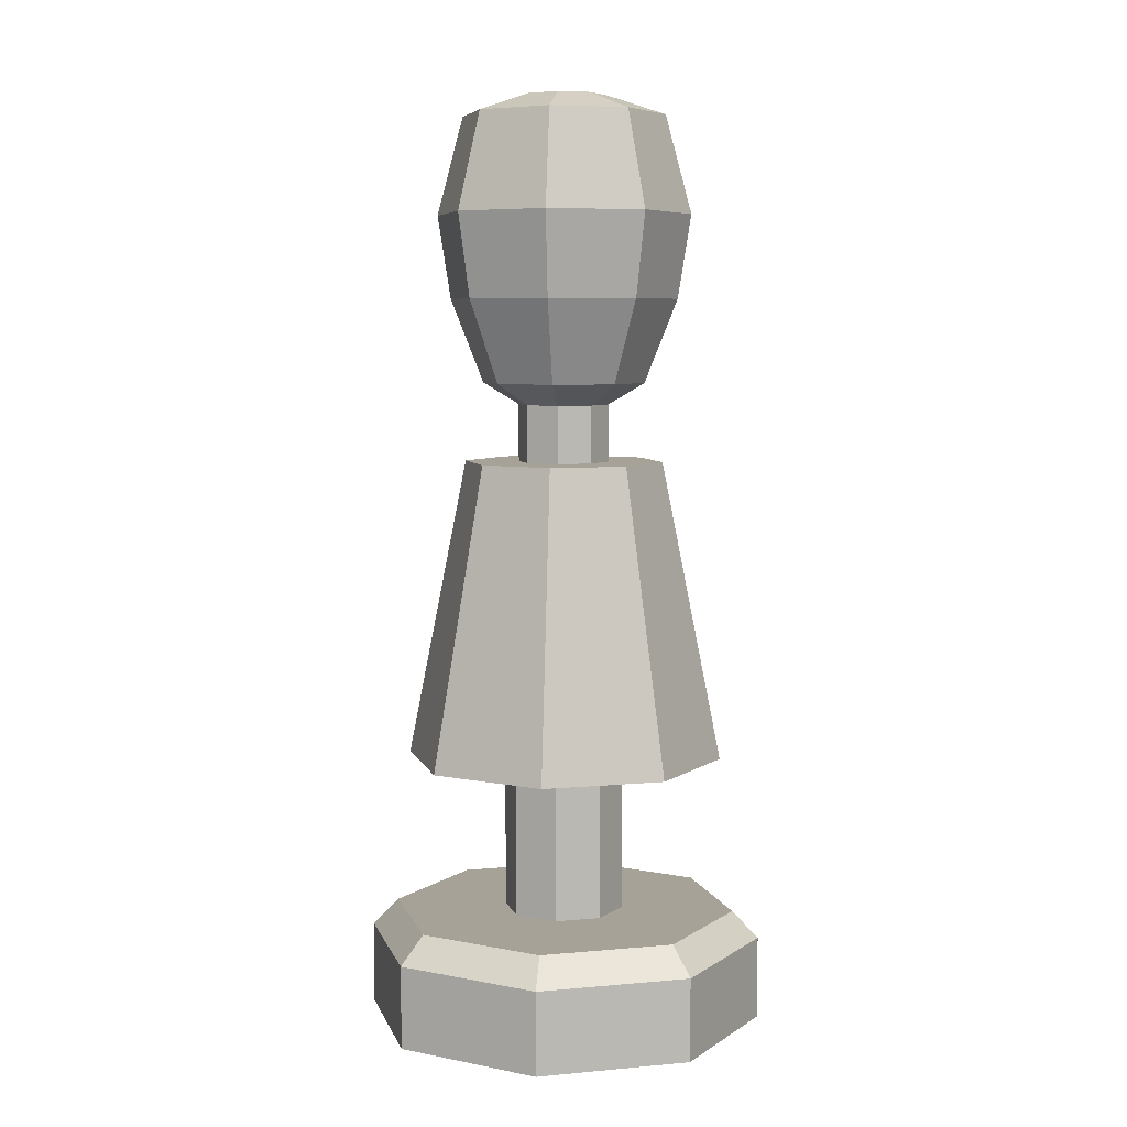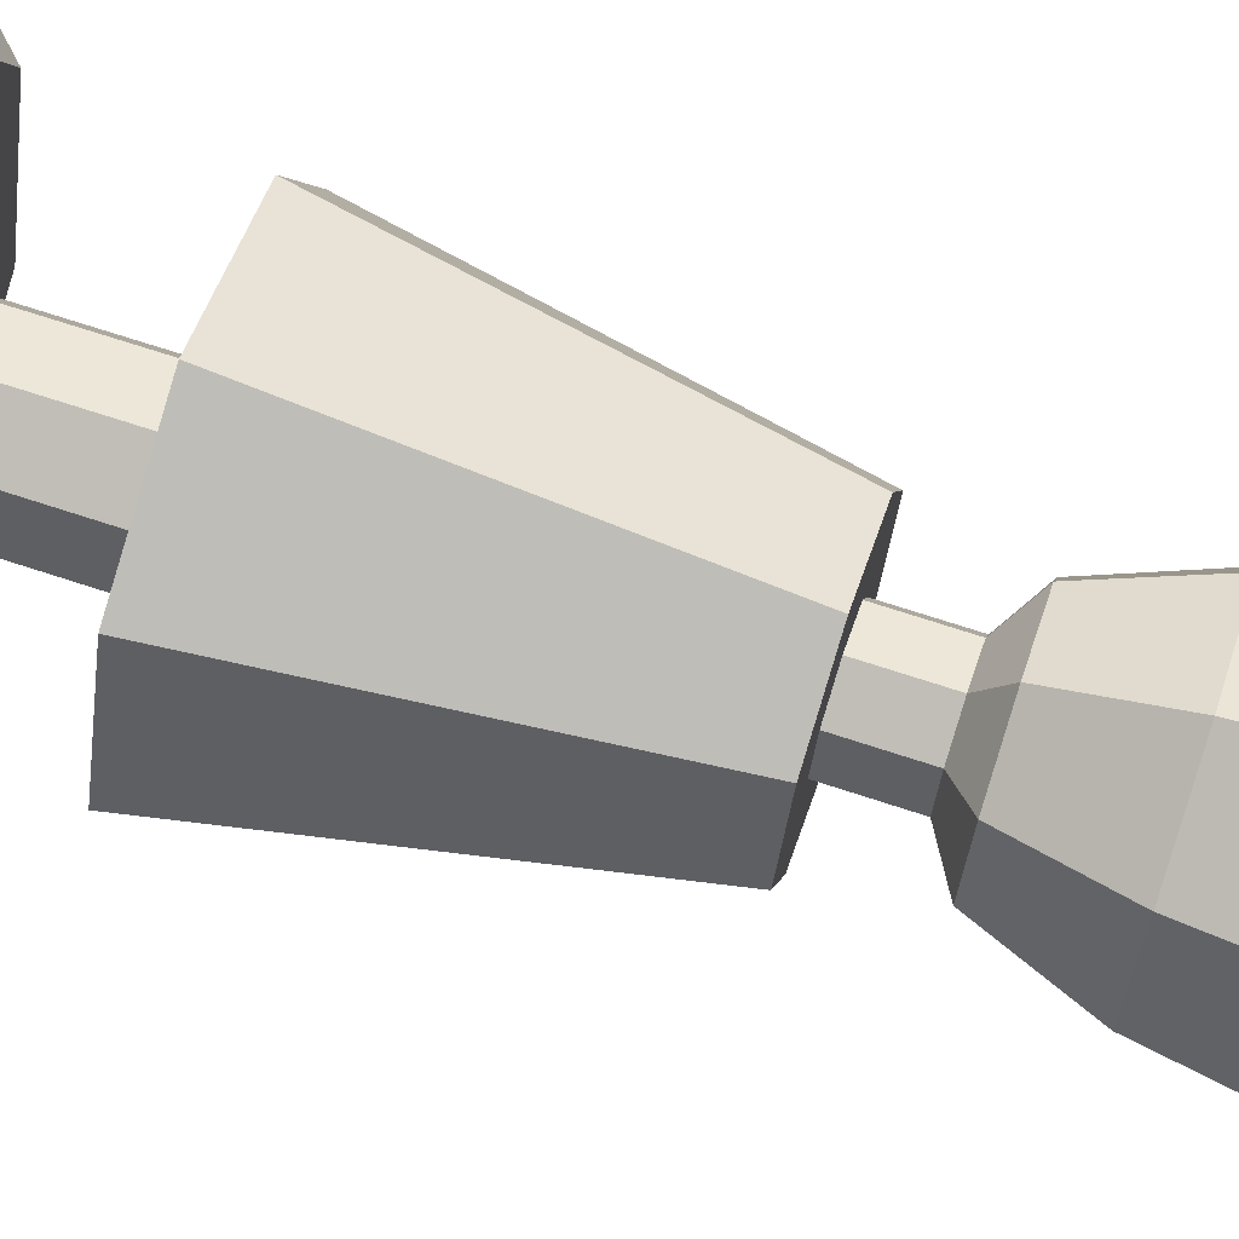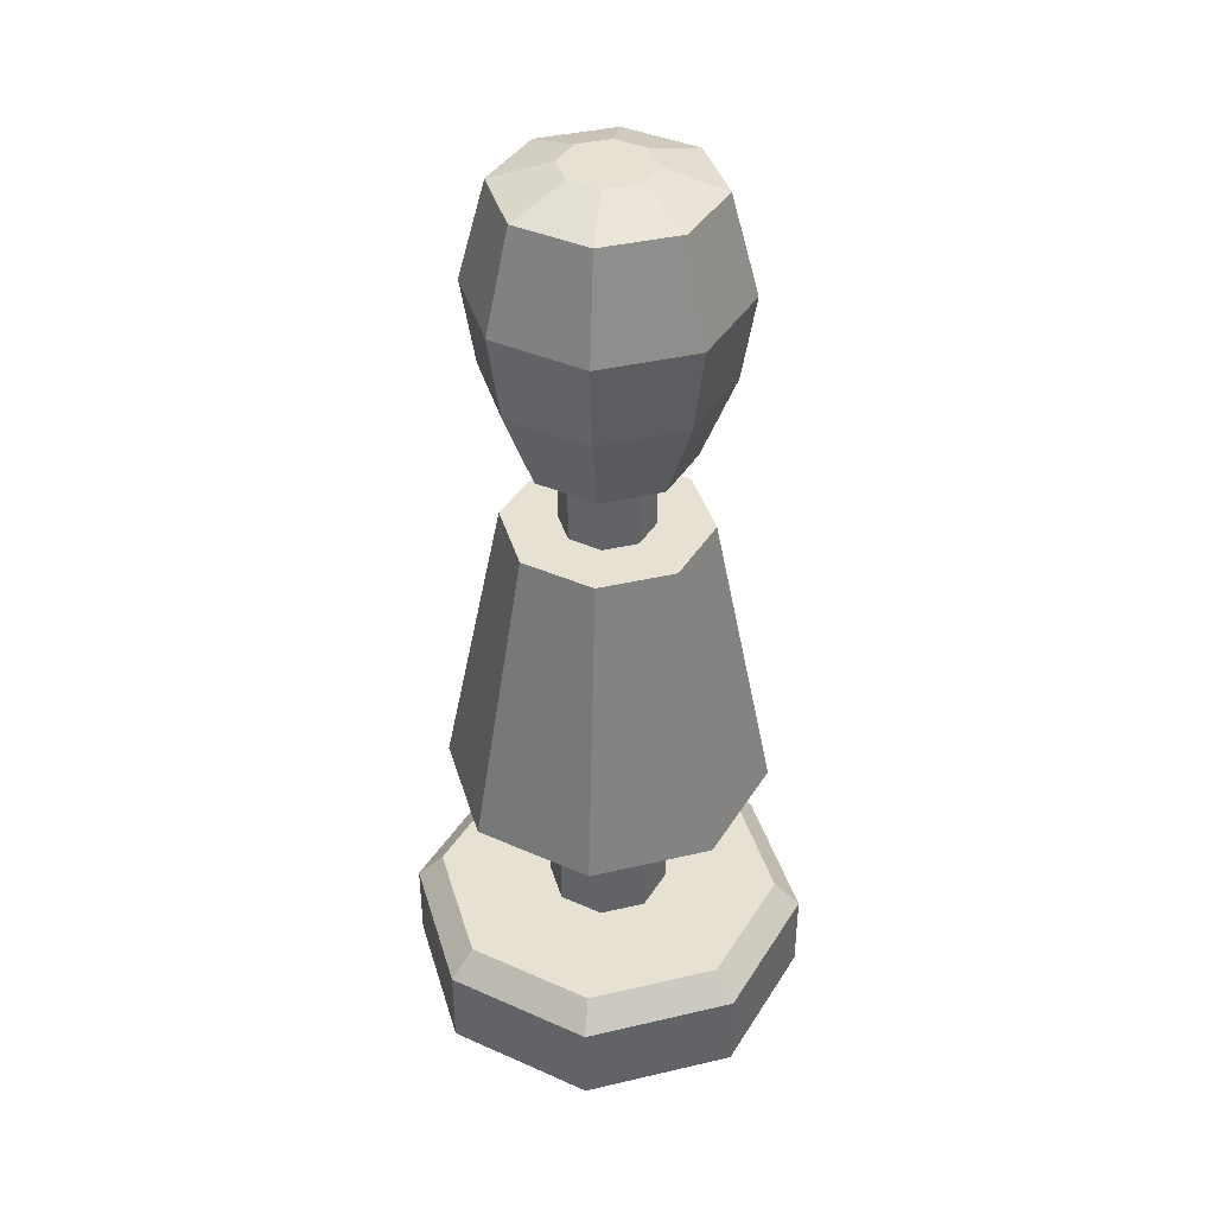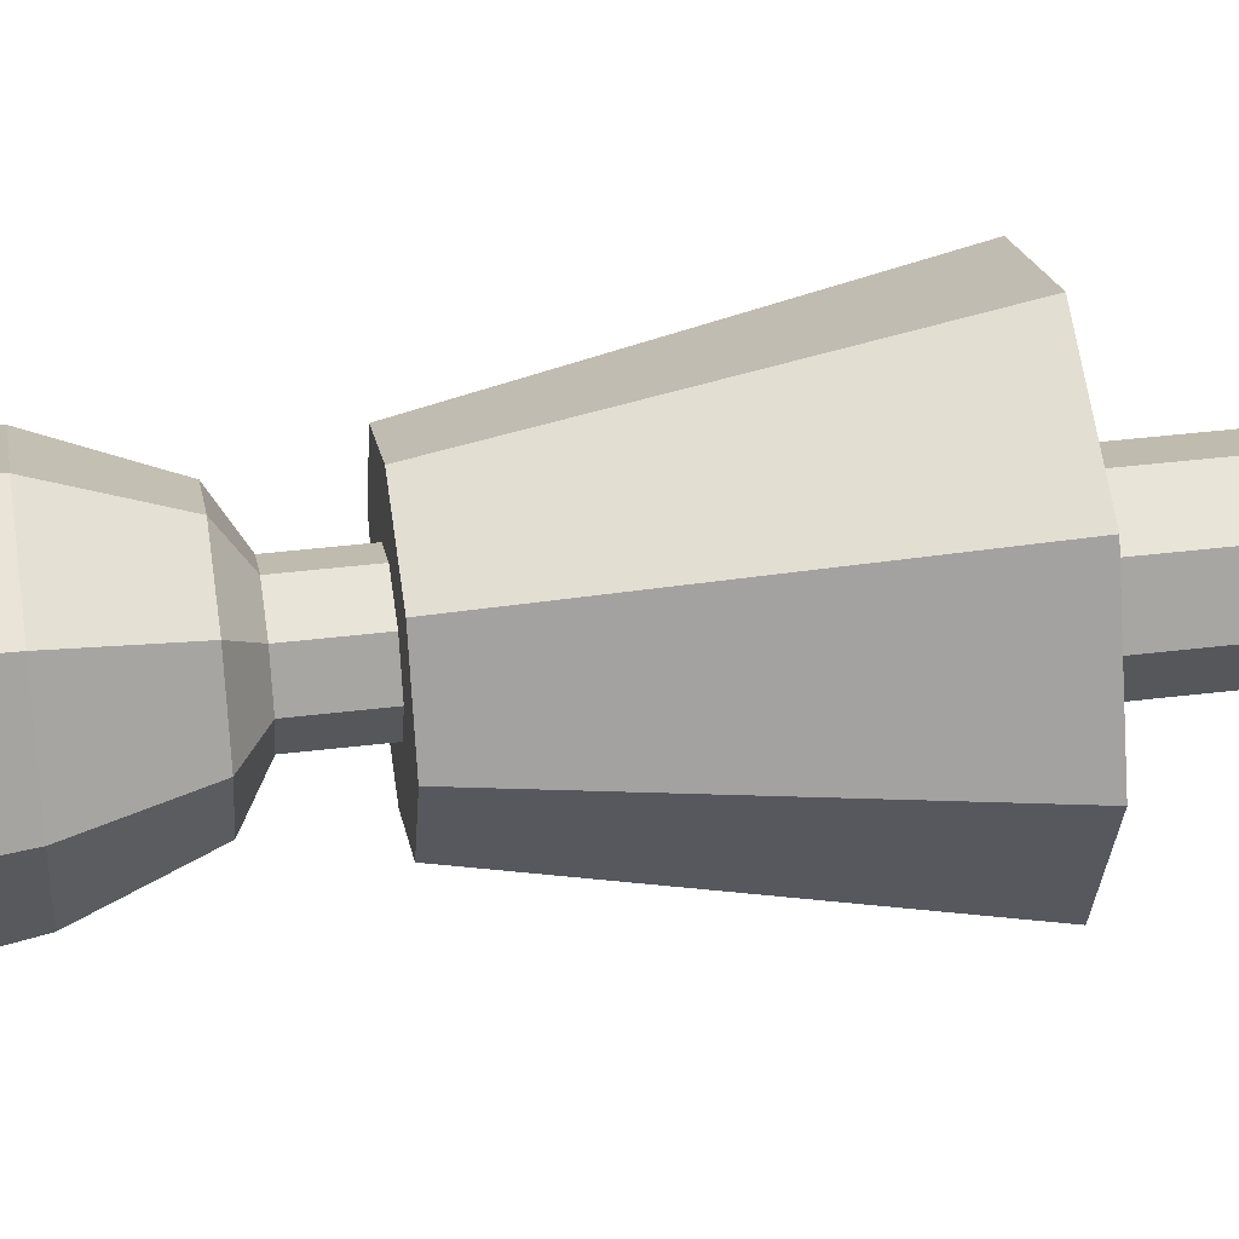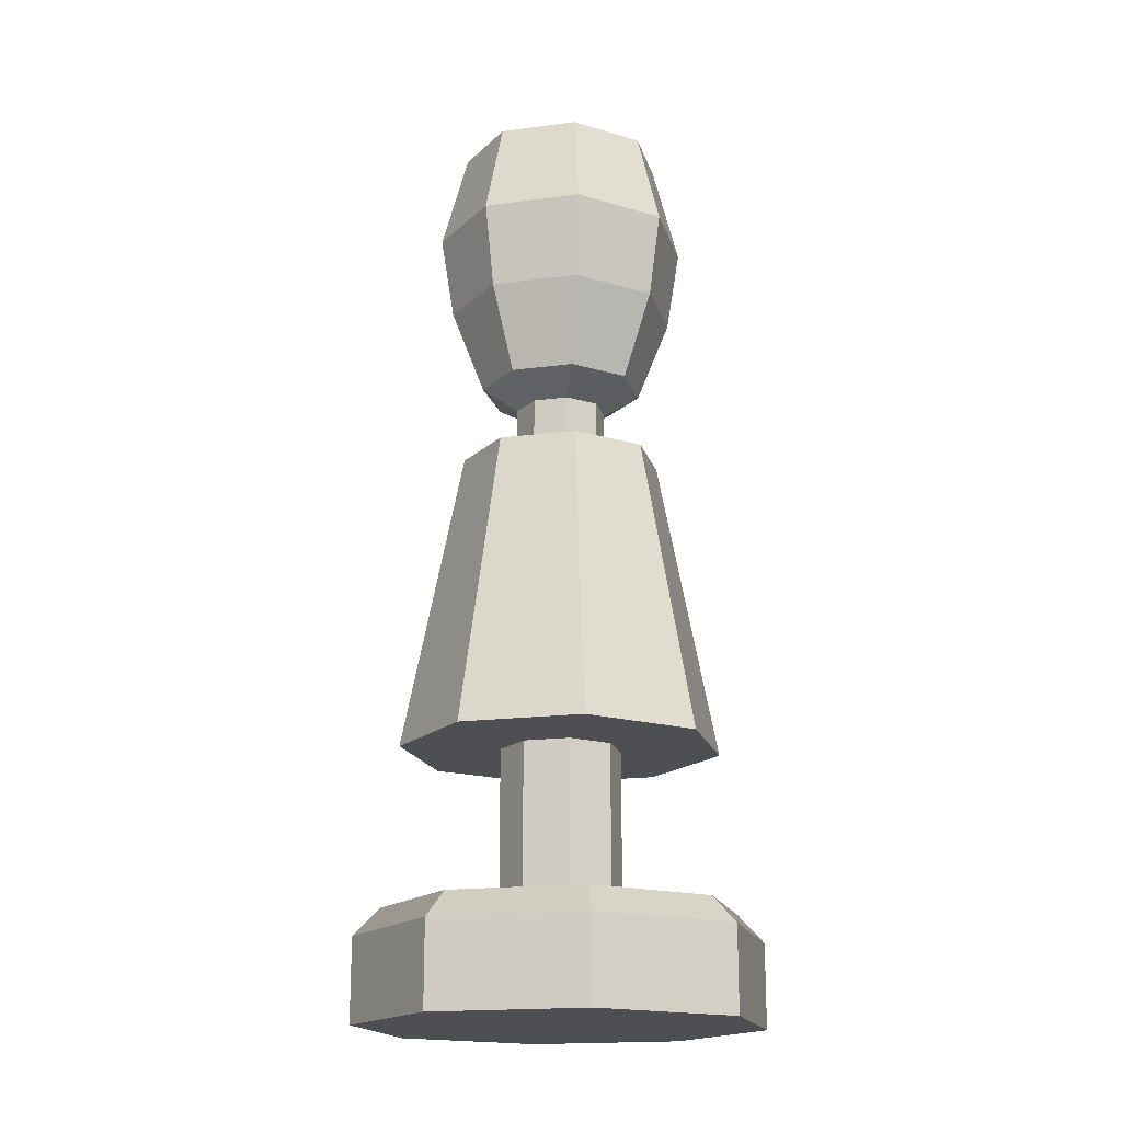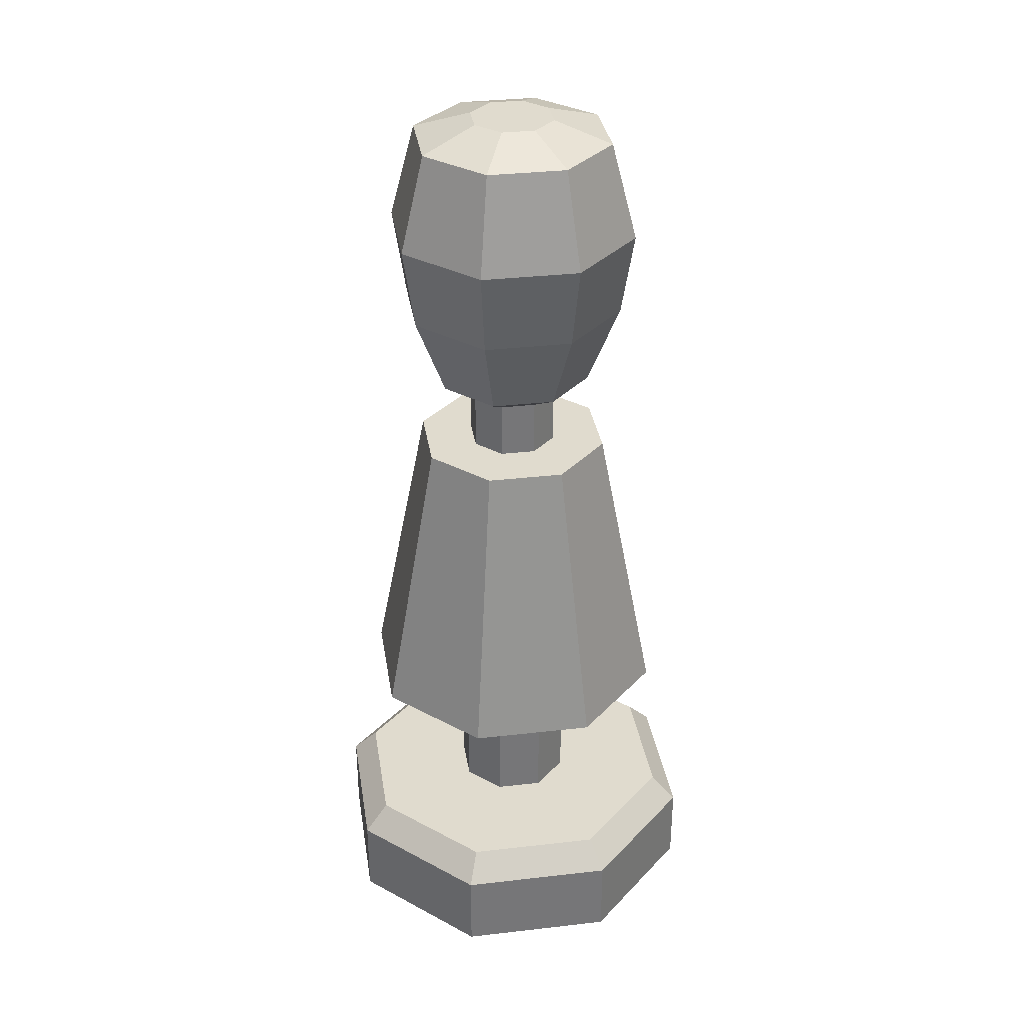
<metadata>
{"format":"obj","ext":"obj","renderer":"f3d","projection":"perspective","resolution":1024,"background":"white","views":[{"elev":6.6,"azim":52.5,"up":"+Y"},{"elev":70.8,"azim":108.2,"up":"+Z"},{"elev":39.6,"azim":-83.7,"up":"+Y"},{"elev":39.1,"azim":-98.8,"up":"+Z"},{"elev":-17.6,"azim":82.1,"up":"+Y"},{"elev":33.6,"azim":58.6,"up":"+Y"}]}
</metadata>
<code>
o Cylinder
v -0 -0.02072 -0.1
v -0 0.03424 -0.03005
v -0 -0.02072 0.1
v -0 0.03424 0.03005
v -0.07071 -0.02072 0.07071
v -0.02125 0.03424 0.02125
v -0.1 -0.02072 -0
v -0.03005 0.03424 -0
v -0.07071 -0.02072 -0.07071
v -0.02125 0.03424 -0.02125
v -0 0.02072 -0.1
v -0 0.02072 0.1
v -0.07071 0.02072 0.07071
v -0.1 0.02072 -0
v -0.07071 0.02072 -0.07071
v -0 0.03424 -0.08685
v -0 0.03424 0.08685
v -0.06141 0.03424 0.06141
v -0.08685 0.03424 -0
v -0.06141 0.03424 -0.06141
v -0 0.1131 -0.03005
v -0 0.1131 0.03005
v -0.02125 0.1131 0.02125
v -0.03005 0.1131 -0
v -0.02125 0.1131 -0.02125
v -0 0.1131 -0.07977
v -0 0.1131 0.07977
v -0.05641 0.1131 0.05641
v -0.07977 0.1131 -0
v -0.05641 0.1131 -0.05641
v -0 0.2633 -0.04991
v -0 0.2633 0.04991
v -0.03529 0.2633 0.03529
v -0.04991 0.2633 -0
v -0.03529 0.2633 -0.03529
v -0 0.2633 -0.02268
v -0 0.2633 0.02268
v -0.01604 0.2633 0.01604
v -0.02268 0.2633 -0
v -0.01604 0.2633 -0.01604
v -0 0.2919 -0.02268
v -0 0.2919 0.02268
v -0.01604 0.2919 0.01604
v -0.02268 0.2919 -0
v -0.01604 0.2919 -0.01604
v -0 0.3027 -0.0407
v -0 0.3027 0.0407
v -0.02878 0.3027 0.02878
v -0.0407 0.3027 -0
v -0.02878 0.3027 -0.02878
v -0 0.4341 -0.05054
v -0 0.4341 0.05054
v -0.03574 0.4341 0.03574
v -0.05054 0.4341 -0
v -0.03574 0.4341 -0.03574
v -0 0.3857 0.06356
v -0.04494 0.3857 0.04494
v -0 0.3857 -0.06356
v -0.04494 0.3857 -0.04494
v -0.06356 0.3857 -0
v -0.04034 0.3442 0.04034
v -0.05705 0.3442 -0
v -0 0.3442 0.05705
v -0 0.3442 -0.05705
v -0.04034 0.3442 -0.04034
v -0 0.4437 -0.02128
v -0 0.4437 0.02128
v -0.01505 0.4437 0.01505
v -0.02128 0.4437 -0
v -0.01505 0.4437 -0.01505
v -0 0.2182 -0.05888
v -0.04163 0.2182 -0.04163
v -0.04163 0.2182 0.04163
v -0.05888 0.2182 -0
v -0 0.2182 0.05888
v 0.07071 -0.02072 0.07071
v 0.02125 0.03424 0.02125
v 0.1 -0.02072 -0
v 0.03005 0.03424 -0
v 0.07071 -0.02072 -0.07071
v 0.02125 0.03424 -0.02125
v 0.07071 0.02072 0.07071
v 0.1 0.02072 -0
v 0.07071 0.02072 -0.07071
v 0.06141 0.03424 0.06141
v 0.08685 0.03424 -0
v 0.06141 0.03424 -0.06141
v 0.02125 0.1131 0.02125
v 0.03005 0.1131 -0
v 0.02125 0.1131 -0.02125
v 0.05641 0.1131 0.05641
v 0.07977 0.1131 -0
v 0.05641 0.1131 -0.05641
v 0.03529 0.2633 0.03529
v 0.04991 0.2633 -0
v 0.03529 0.2633 -0.03529
v 0.01604 0.2633 0.01604
v 0.02268 0.2633 -0
v 0.01604 0.2633 -0.01604
v 0.01604 0.2919 0.01604
v 0.02268 0.2919 -0
v 0.01604 0.2919 -0.01604
v 0.02878 0.3027 0.02878
v 0.0407 0.3027 -0
v 0.02878 0.3027 -0.02878
v 0.03574 0.4341 0.03574
v 0.05054 0.4341 -0
v 0.03574 0.4341 -0.03574
v 0.04494 0.3857 0.04494
v 0.04494 0.3857 -0.04494
v 0.06356 0.3857 -0
v 0.04034 0.3442 0.04034
v 0.05705 0.3442 -0
v 0.04034 0.3442 -0.04034
v 0.01505 0.4437 0.01505
v 0.02128 0.4437 -0
v 0.01505 0.4437 -0.01505
v 0.04163 0.2182 -0.04163
v 0.04163 0.2182 0.04163
v 0.05888 0.2182 -0
v -0 0.4437 -0
v -0 -0.02072 0
f 3 12 13 5
f 5 13 14 7
f 7 14 15 9
f 9 15 11 1
f 17 18 13 12
f 18 19 14 13
f 19 20 15 14
f 20 16 11 15
f 4 6 18 17
f 6 8 19 18
f 8 10 20 19
f 10 2 16 20
f 21 25 30 26
f 10 8 24 25
f 6 4 22 23
f 2 10 25 21
f 8 6 23 24
f 24 23 28 29
f 25 24 29 30
f 23 22 27 28
f 35 34 39 40
f 71 72 35 31
f 74 73 33 34
f 72 74 34 35
f 73 75 32 33
f 33 32 37 38
f 31 35 40 36
f 34 33 38 39
f 41 45 50 46
f 40 39 44 45
f 38 37 42 43
f 36 40 45 41
f 39 38 43 44
f 57 56 52 53
f 44 43 48 49
f 45 44 49 50
f 43 42 47 48
f 58 59 55 51
f 60 57 53 54
f 59 60 54 55
f 65 62 60 59
f 62 61 57 60
f 64 65 59 58
f 61 63 56 57
f 48 47 63 61
f 46 50 65 64
f 49 48 61 62
f 50 49 62 65
f 55 54 69 70
f 53 52 67 68
f 51 55 70 66
f 54 53 68 69
f 28 27 75 73
f 30 29 74 72
f 29 28 73 74
f 26 30 72 71
f 3 76 82 12
f 76 78 83 82
f 78 80 84 83
f 80 1 11 84
f 17 12 82 85
f 85 82 83 86
f 86 83 84 87
f 87 84 11 16
f 4 17 85 77
f 77 85 86 79
f 79 86 87 81
f 81 87 16 2
f 21 26 93 90
f 81 90 89 79
f 77 88 22 4
f 2 21 90 81
f 79 89 88 77
f 89 92 91 88
f 90 93 92 89
f 88 91 27 22
f 96 99 98 95
f 71 31 96 118
f 120 95 94 119
f 118 96 95 120
f 119 94 32 75
f 94 97 37 32
f 31 36 99 96
f 95 98 97 94
f 41 46 105 102
f 99 102 101 98
f 97 100 42 37
f 36 41 102 99
f 98 101 100 97
f 109 106 52 56
f 101 104 103 100
f 102 105 104 101
f 100 103 47 42
f 58 51 108 110
f 111 107 106 109
f 110 108 107 111
f 114 110 111 113
f 113 111 109 112
f 64 58 110 114
f 112 109 56 63
f 103 112 63 47
f 46 64 114 105
f 104 113 112 103
f 105 114 113 104
f 108 117 116 107
f 106 115 67 52
f 51 66 117 108
f 107 116 115 106
f 91 119 75 27
f 93 118 120 92
f 92 120 119 91
f 26 71 118 93
f 70 121 117 66
f 68 67 115 121
f 115 116 117 121
f 69 68 121 70
f 7 9 122 5
f 9 1 80 122
f 76 122 80 78
f 3 5 122 76

</code>
